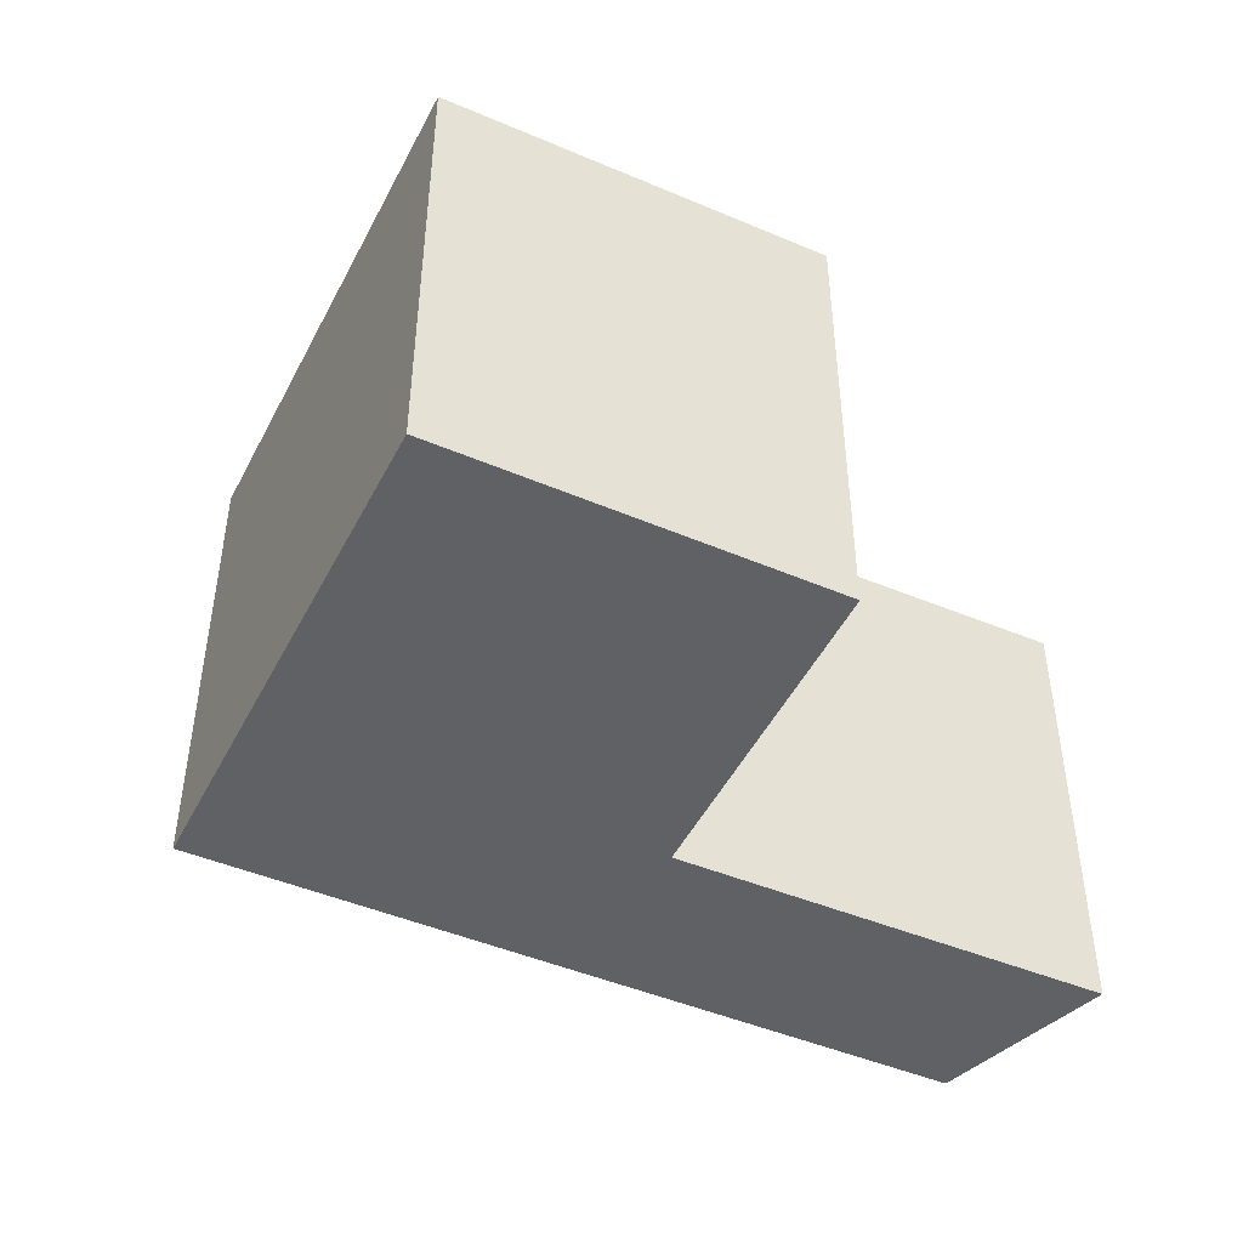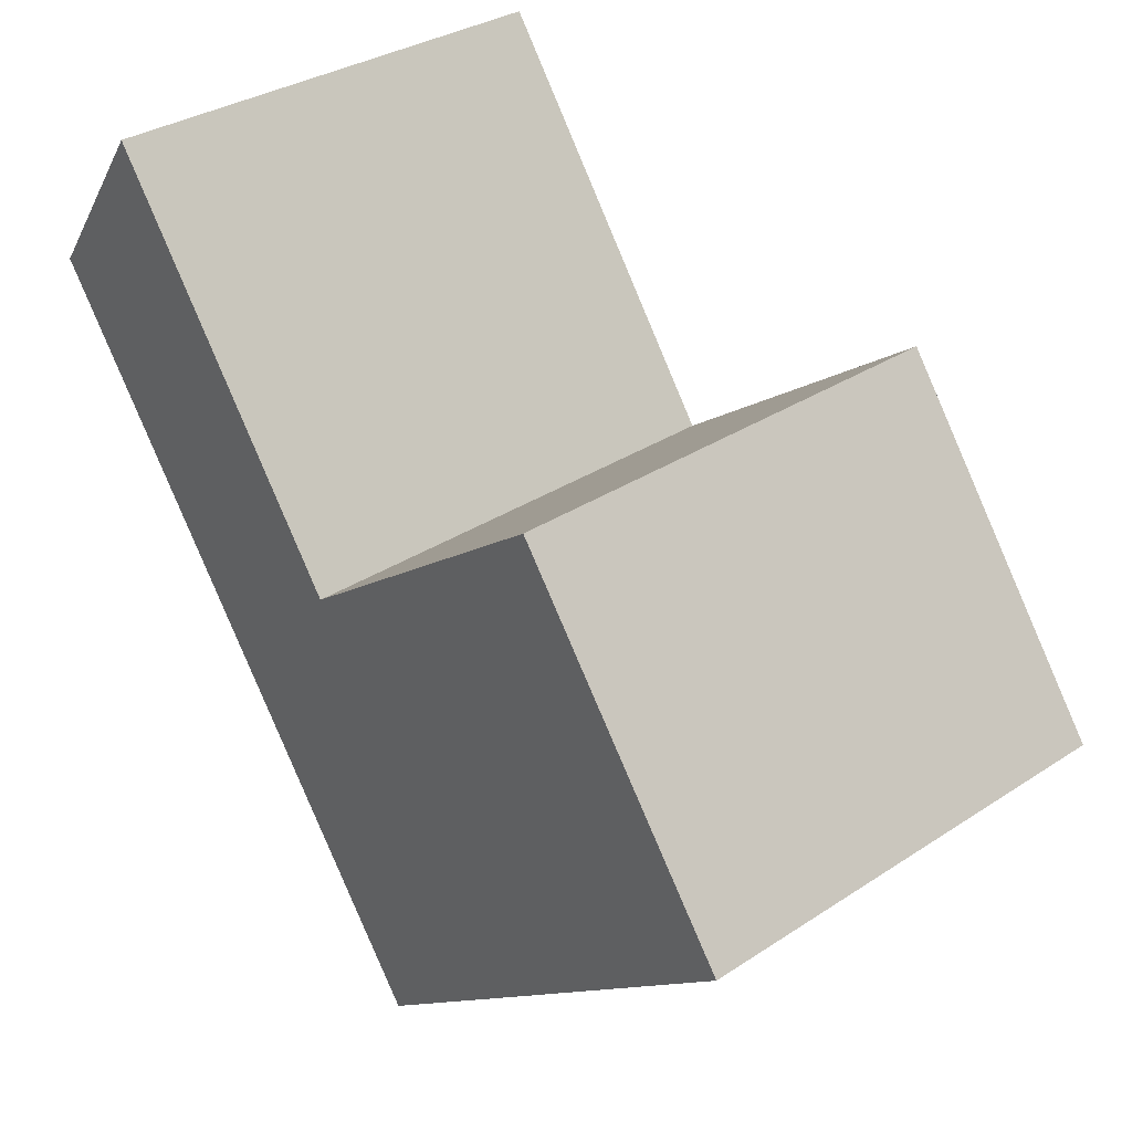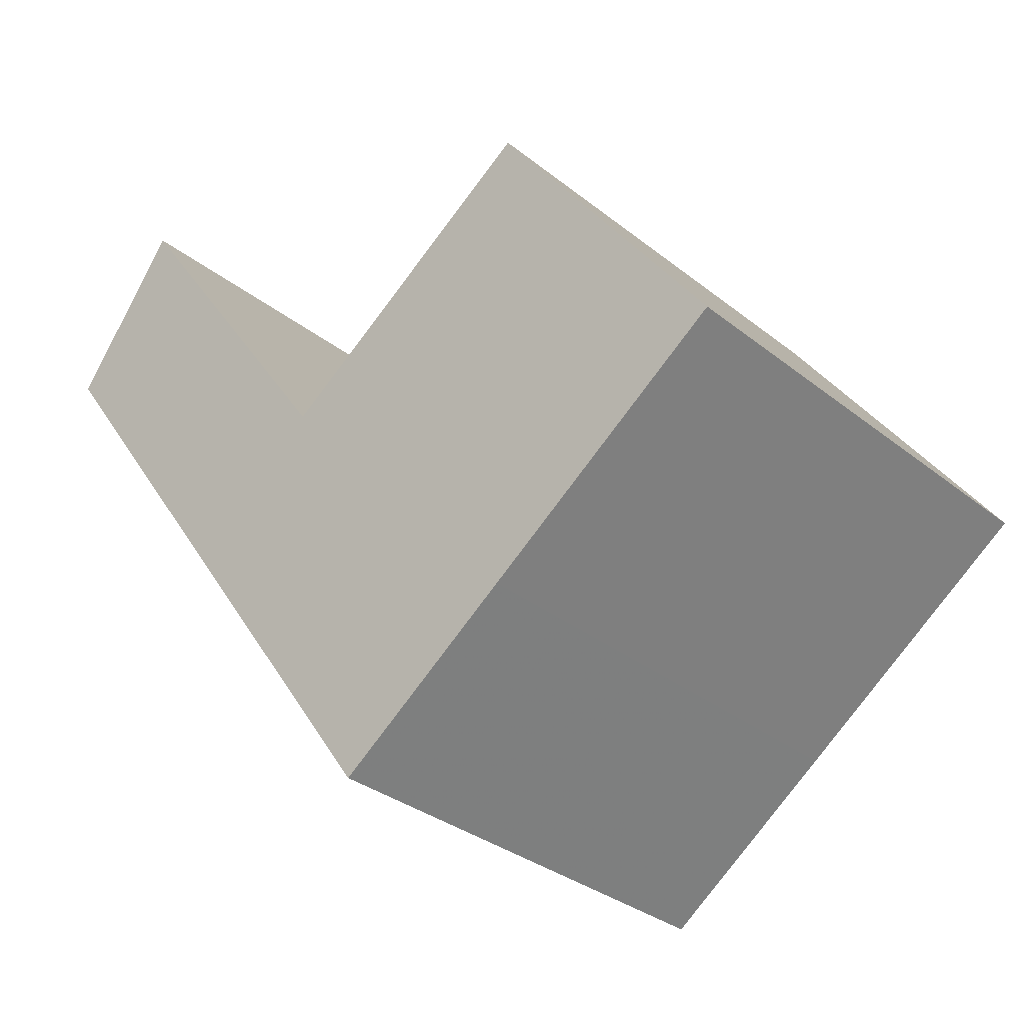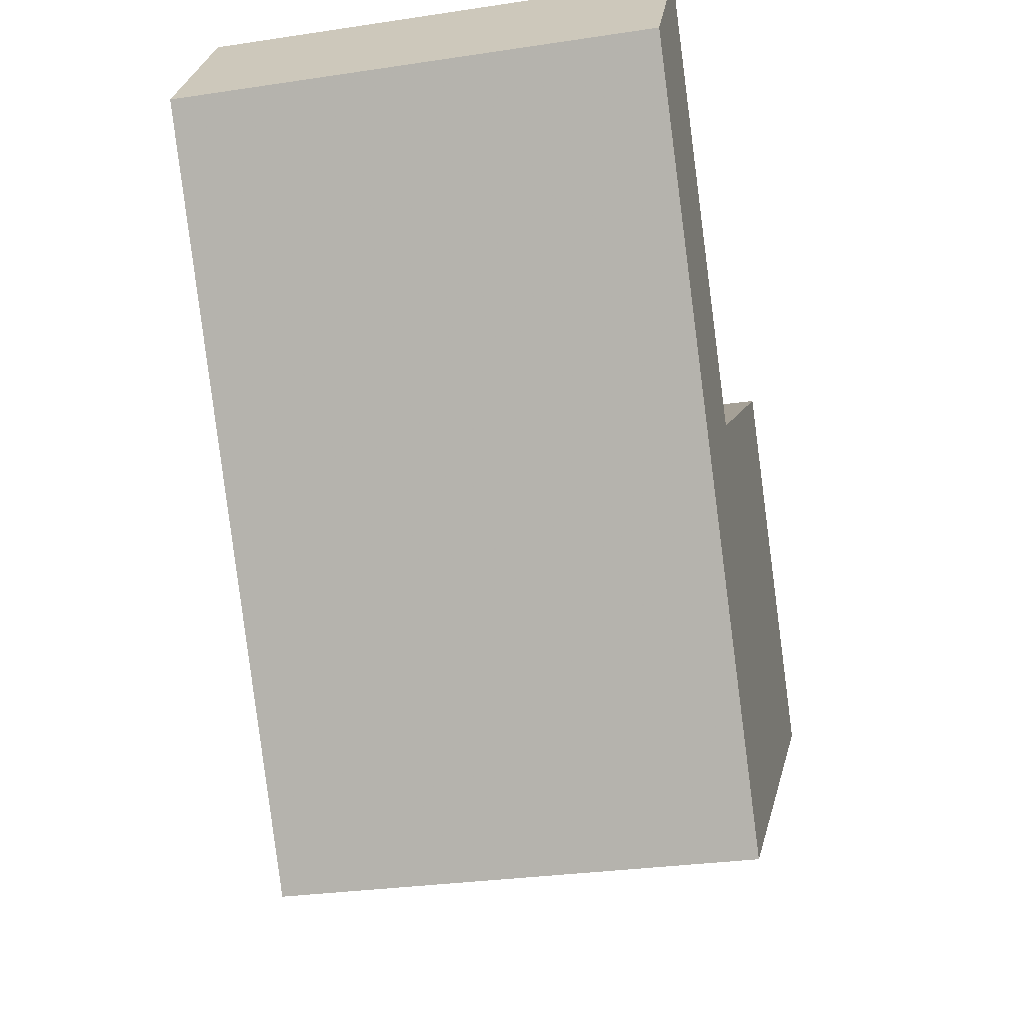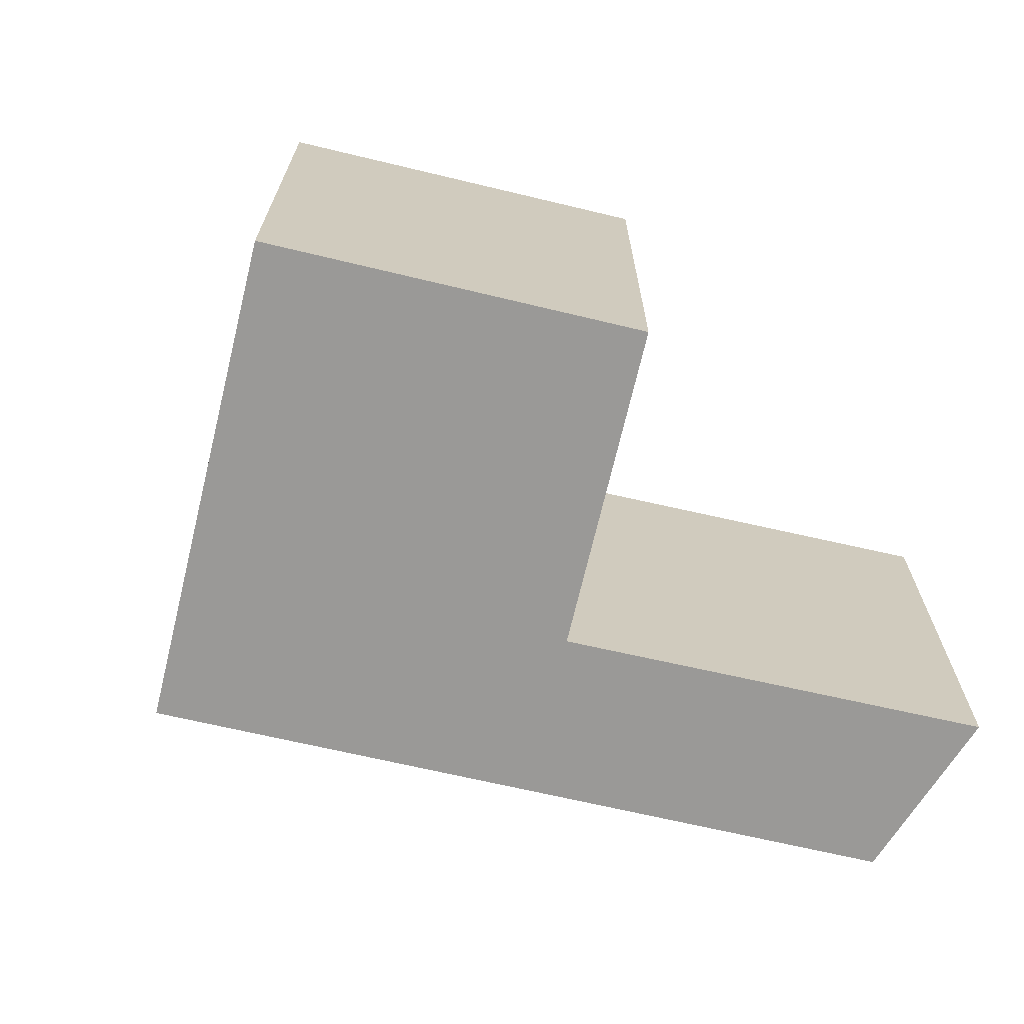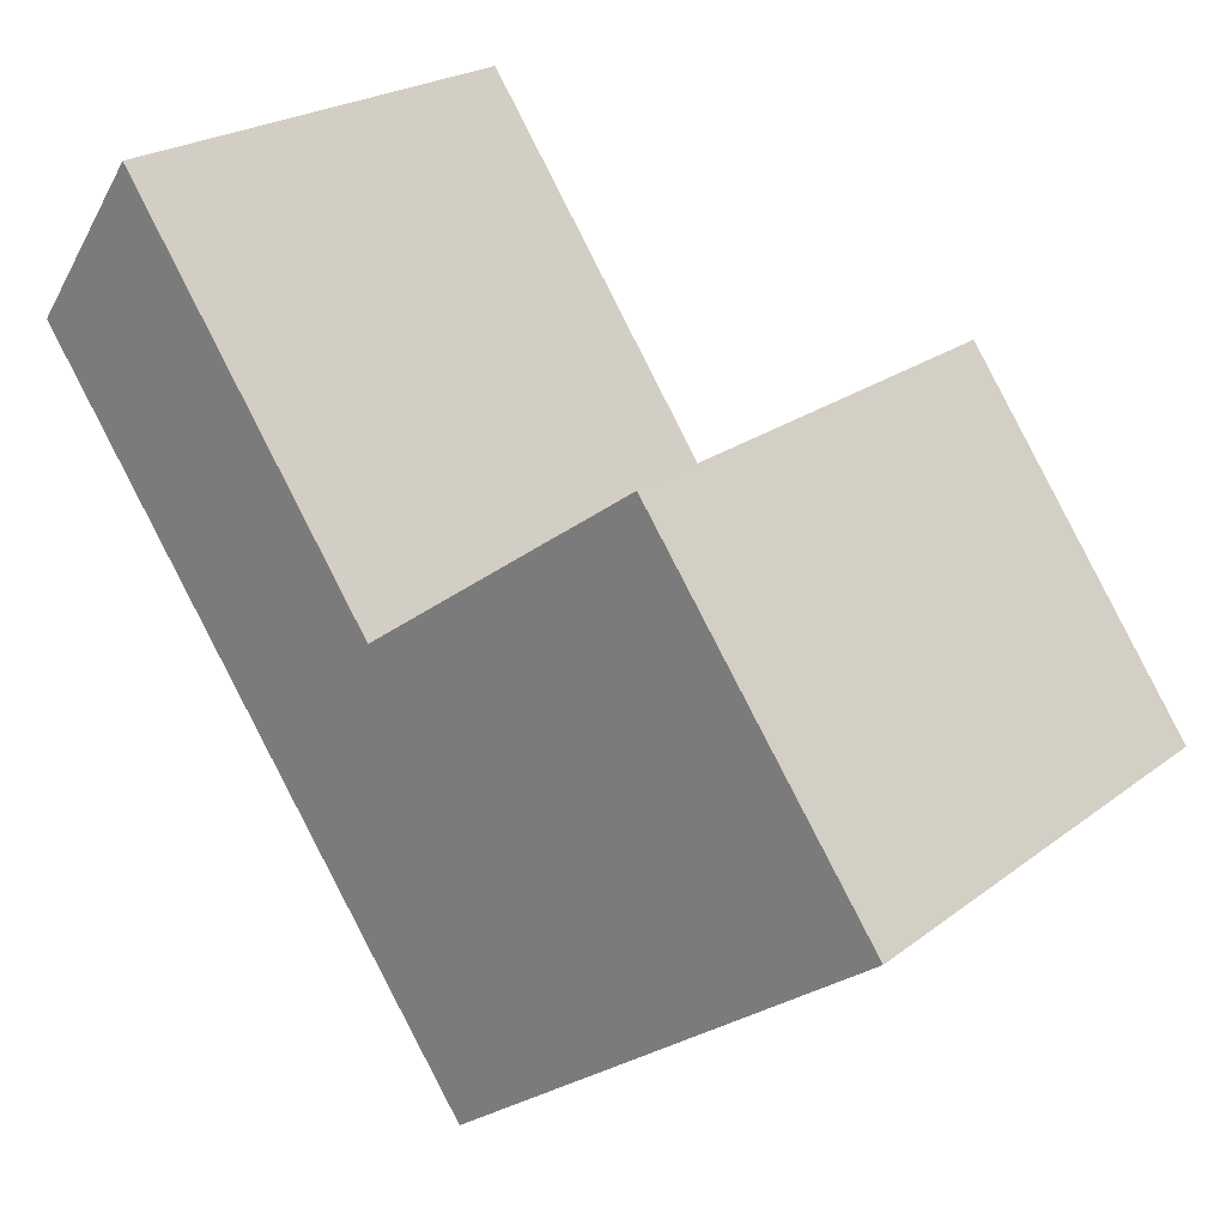
<metadata>
{"format":"obj","ext":"obj","renderer":"f3d","projection":"perspective","resolution":1024,"background":"white","views":[{"elev":-46.8,"azim":-80.0,"up":"+Y"},{"elev":32.6,"azim":-132.4,"up":"+Z"},{"elev":-32.2,"azim":-137.9,"up":"+Z"},{"elev":-29.2,"azim":102.6,"up":"+Z"},{"elev":-68.9,"azim":-67.6,"up":"+Y"},{"elev":22.9,"azim":-141.8,"up":"+Z"}]}
</metadata>
<code>
g default
v -6.722 0 -9.163
v -0.6071 0 -13.64
v 15.07 0 8.262
v 11.26 0 13.63
v 2.405 0 1.111
v -7.16 0 7.928
v -15.08 0 -3.024
v -6.722 16.24 -9.163
v -0.6071 16.24 -13.64
v 15.07 16.24 8.262
v 11.26 16.24 13.63
v 2.405 16.24 1.111
v -7.16 16.24 7.928
v -15.08 16.24 -3.024
f 5 3 4
f 1 5 7
f 1 3 5
f 3 1 2
f 7 5 6
f 11 10 12
f 14 12 8
f 12 10 8
f 9 8 10
f 13 12 14
f 4 3 10
f 10 11 4
f 5 4 11
f 11 12 5
f 1 7 14
f 14 8 1
f 2 1 8
f 8 9 2
f 3 2 9
f 9 10 3
f 6 5 12
f 12 13 6
f 7 6 13
f 13 14 7

</code>
